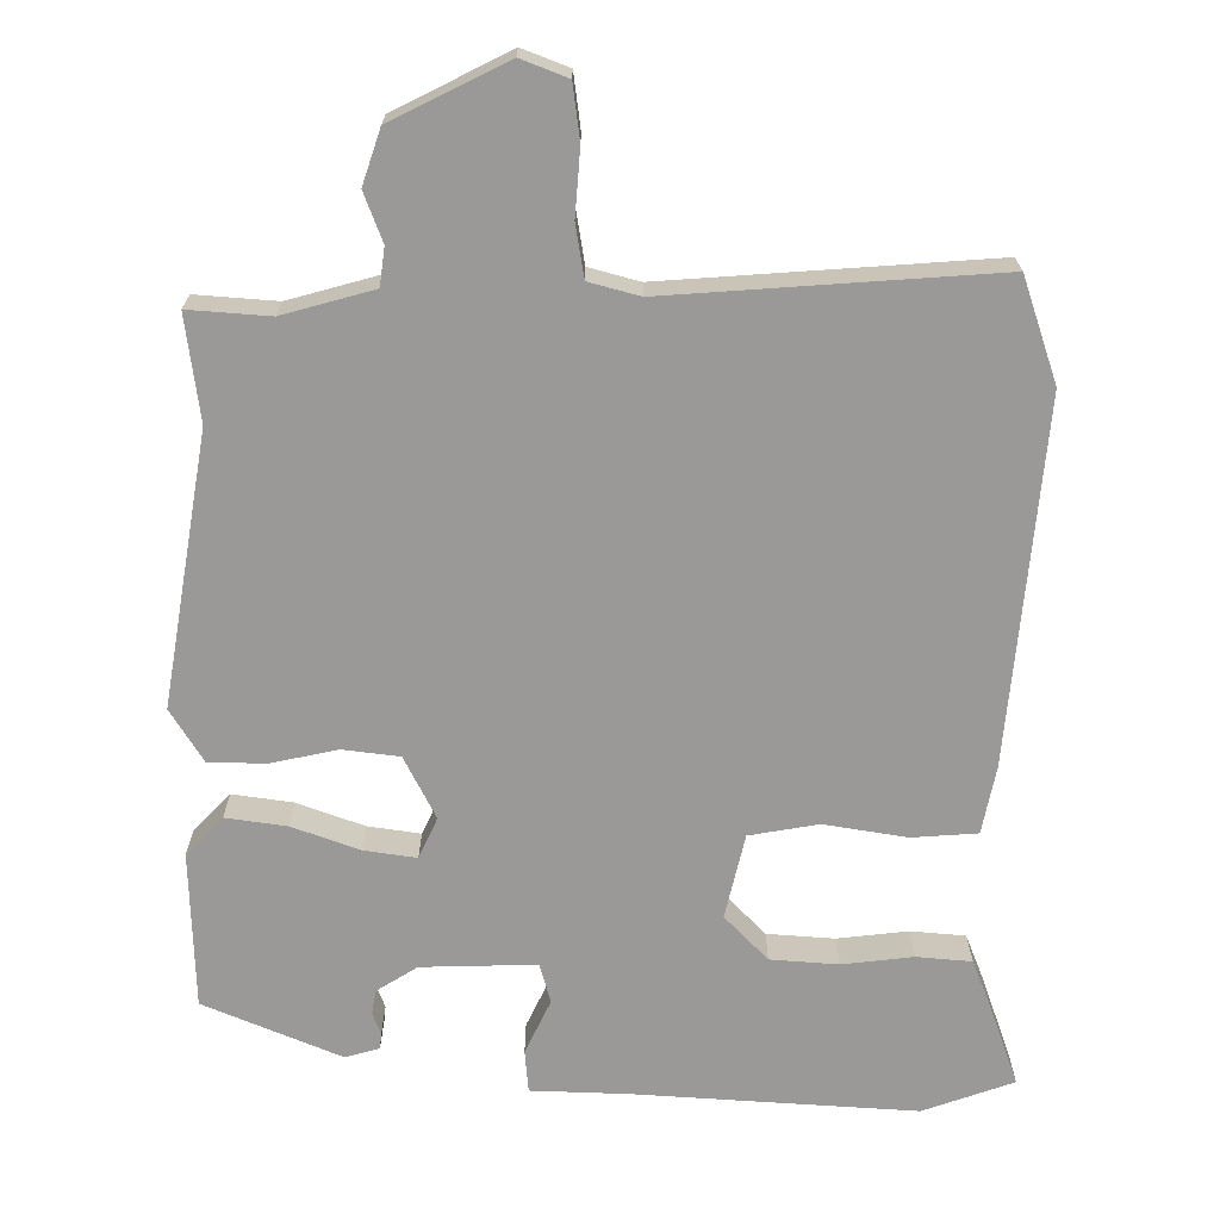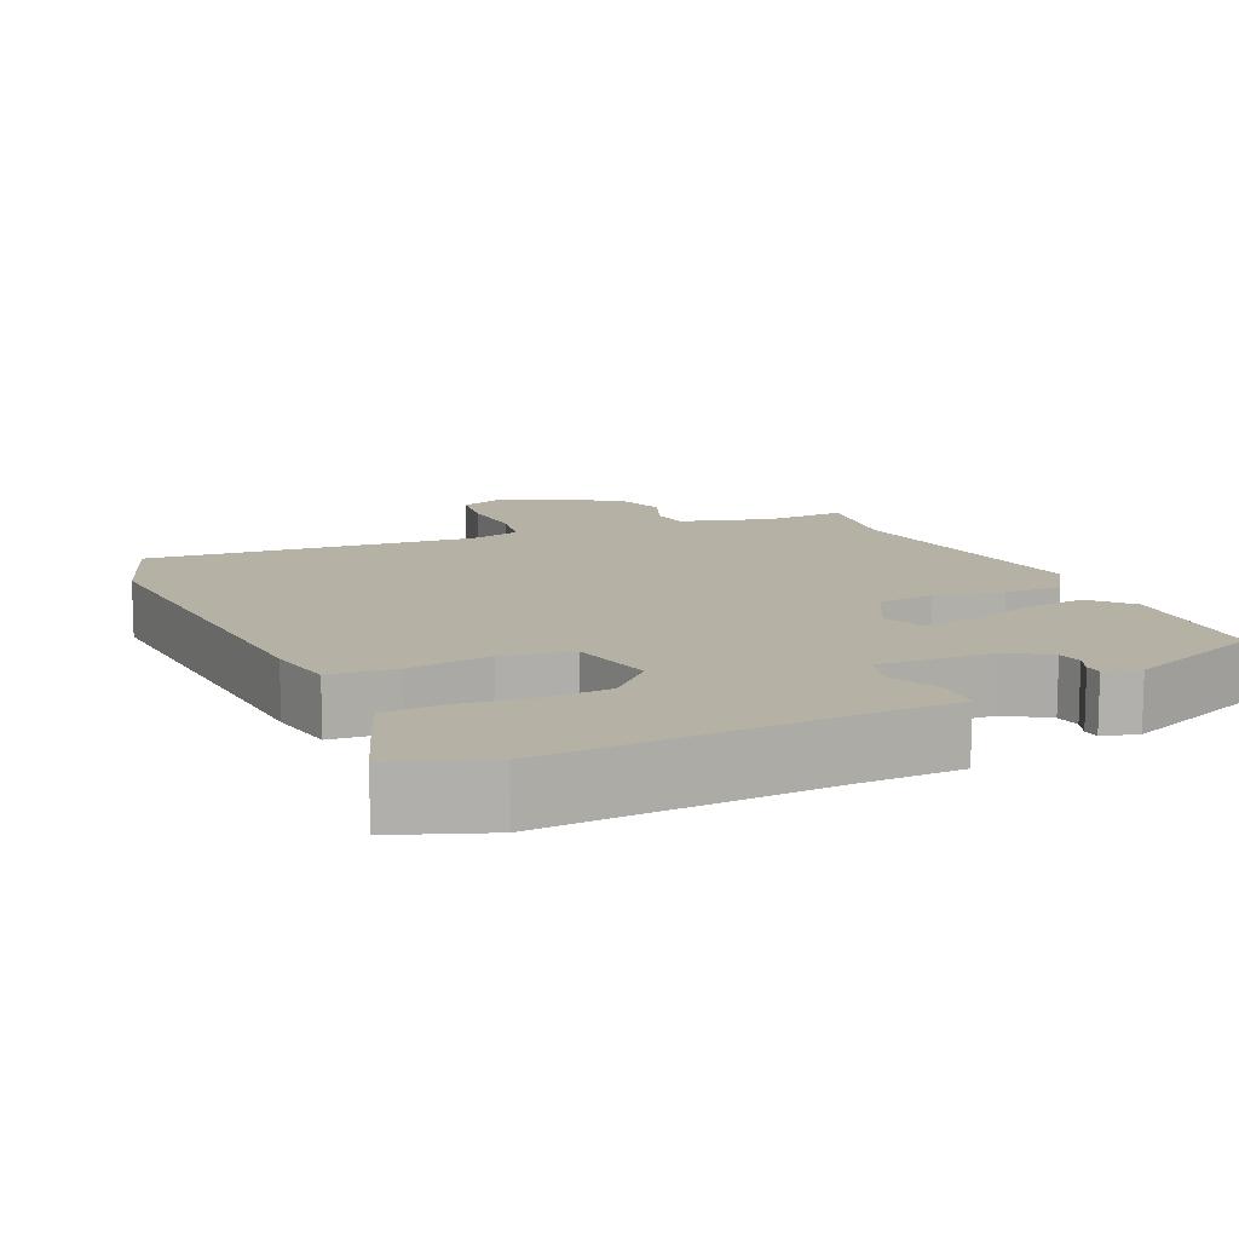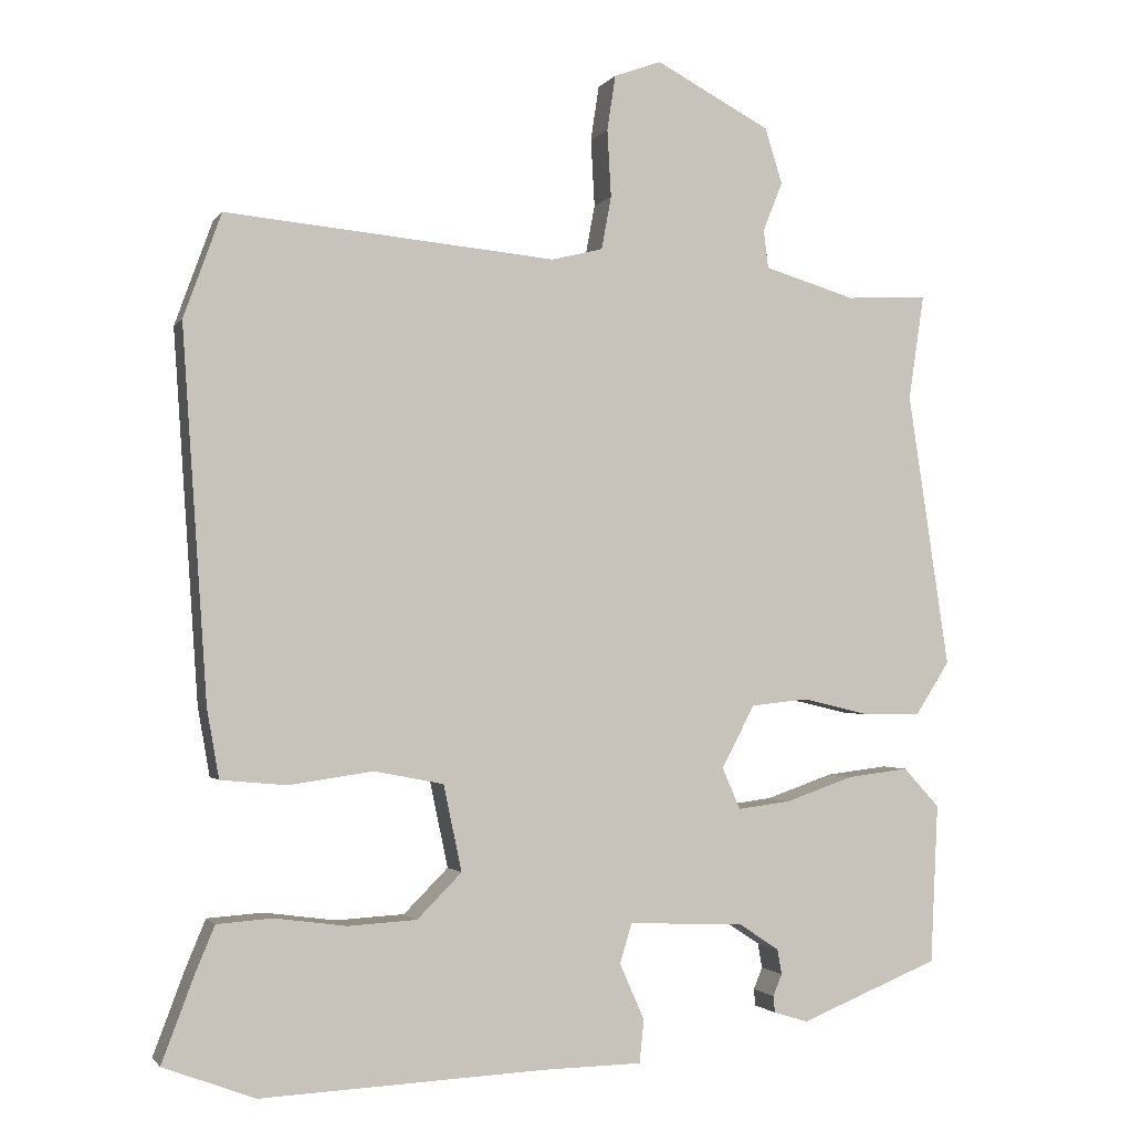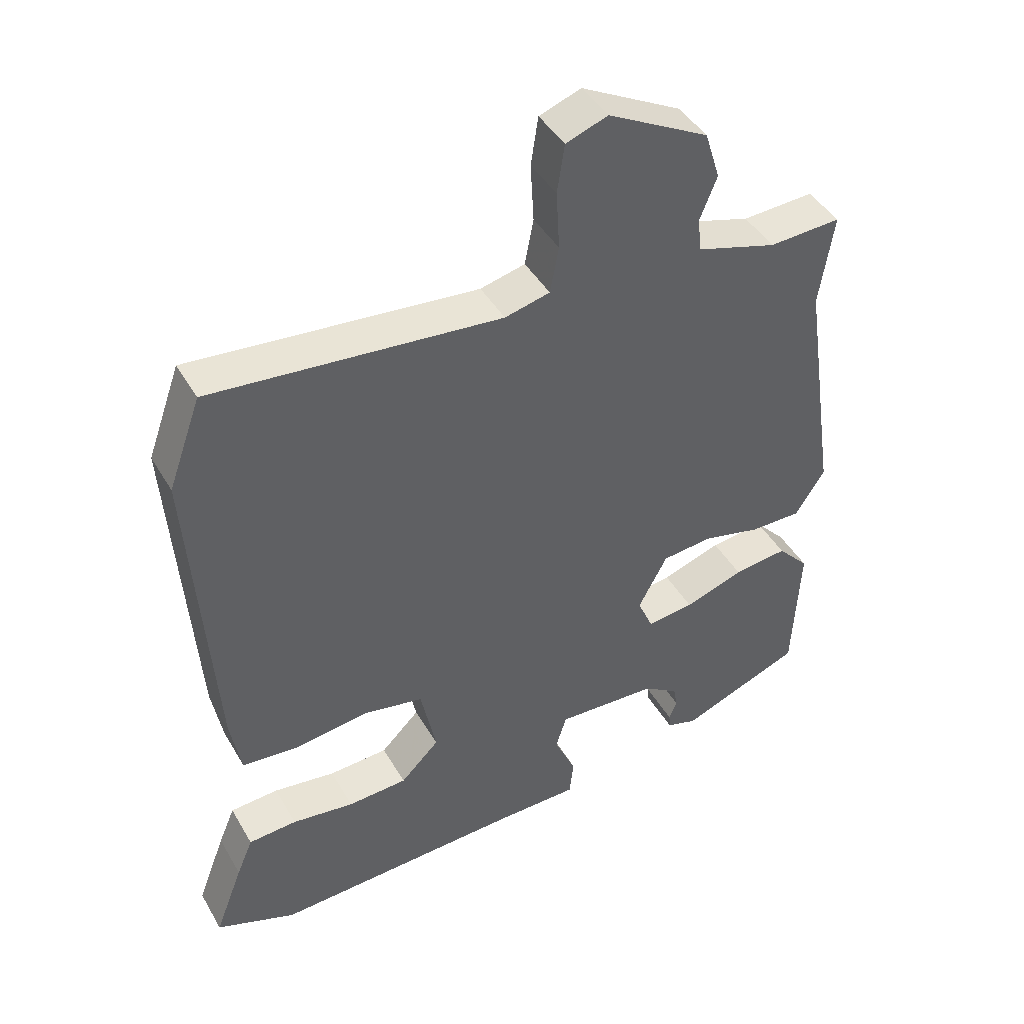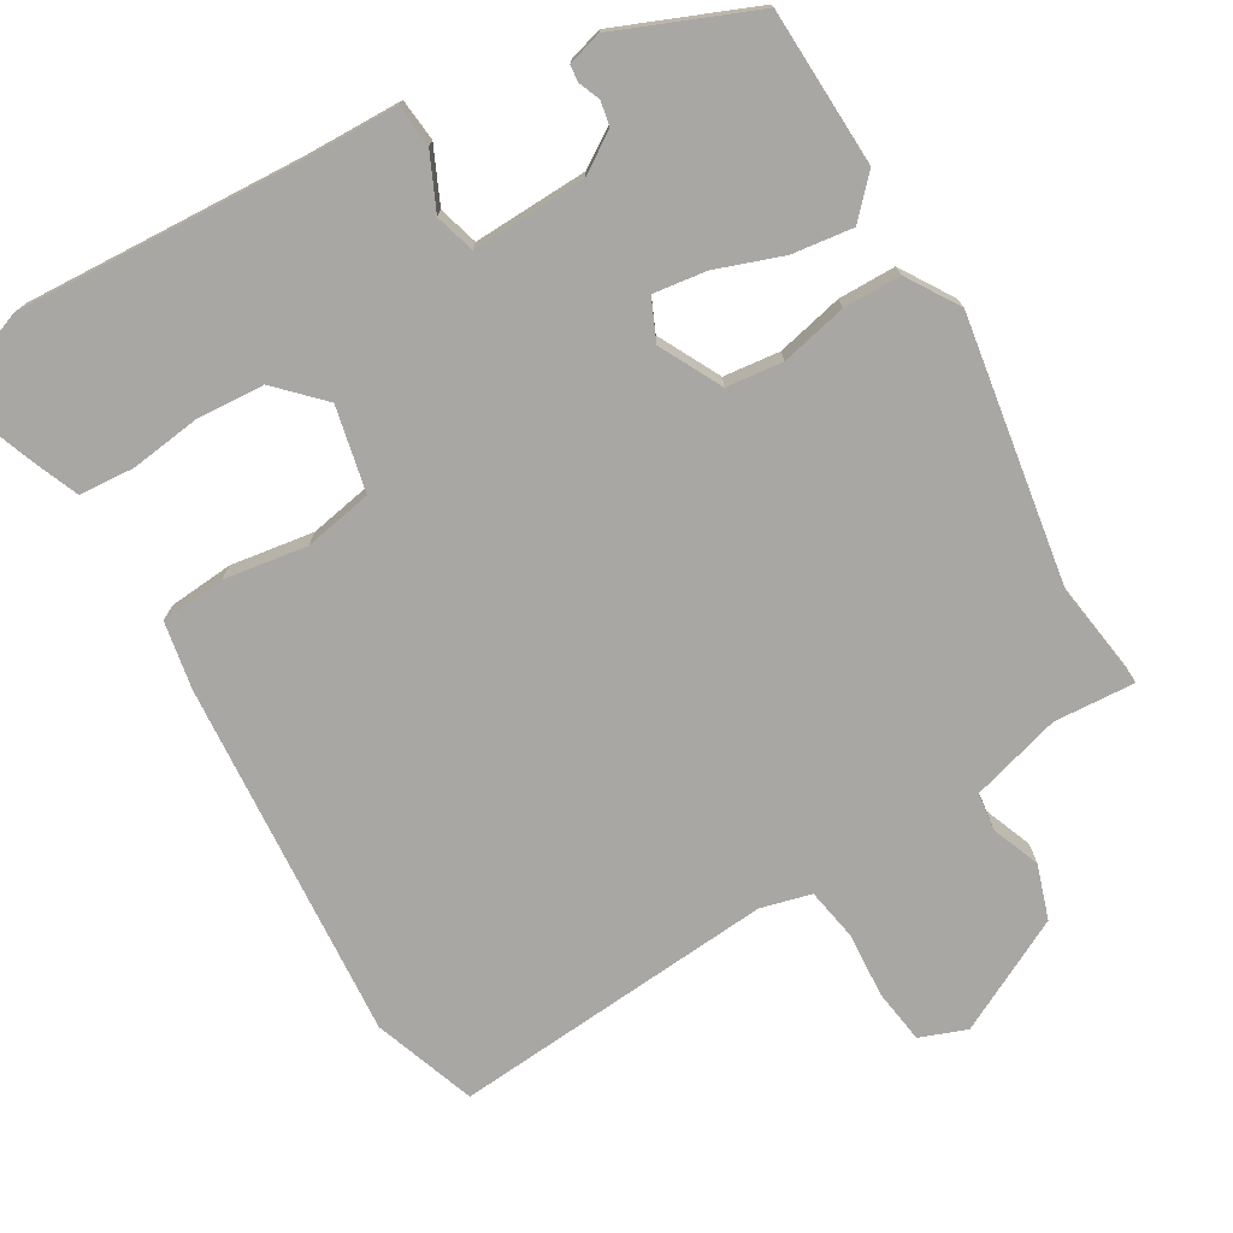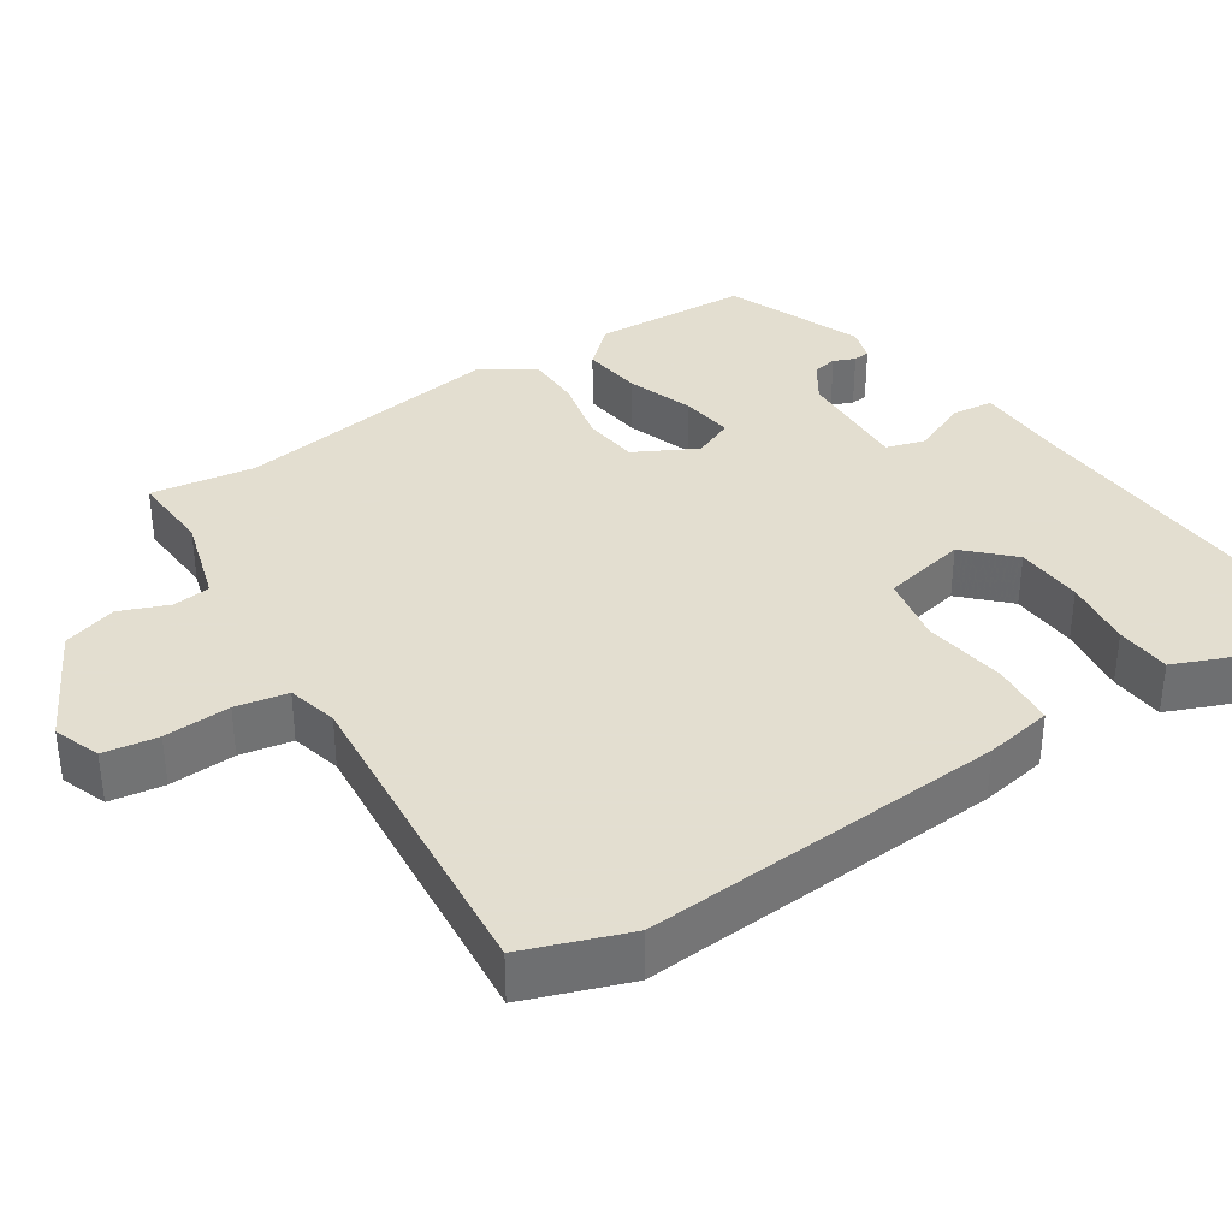
<metadata>
{"format":"obj","ext":"obj","renderer":"f3d","projection":"perspective","resolution":1024,"background":"white","views":[{"elev":-69.1,"azim":-1.3,"up":"+Y"},{"elev":12.0,"azim":155.5,"up":"+Y"},{"elev":-1.8,"azim":162.4,"up":"+Z"},{"elev":43.9,"azim":151.7,"up":"+Z"},{"elev":-74.6,"azim":-150.1,"up":"+Y"},{"elev":35.9,"azim":56.7,"up":"+Y"}]}
</metadata>
<code>
v -0.482 0.07 0.379
v -0.503 0.07 0.519
v -0.394 0.07 0.513
v -0.273 0.07 0.549
v -0.267 0.07 0.6
v -0.293 0.07 0.665
v -0.27 0.07 0.738
v -0.118 0.07 0.818
v -0.055 0.07 0.795
v -0.044 0.07 0.722
v -0.049 0.07 0.633
v -0.036 0.07 0.563
v 0.032 0.07 0.546
v 0.469 0.07 0.586
v 0.519 0.07 0.448
v 0.486 0.07 -0.039
v 0.47 0.07 -0.13
v 0.383 0.07 -0.138
v 0.271 0.07 -0.122
v 0.179 0.07 -0.14
v 0.155 0.07 -0.254
v 0.214 0.07 -0.313
v 0.305 0.07 -0.318
v 0.4 0.07 -0.305
v 0.474 0.07 -0.31
v 0.499 0.07 -0.37
v 0.542 0.07 -0.484
v 0.421 0.07 -0.53
v 0.043 0.07 -0.513
v -0.088 0.07 -0.511
v -0.094 0.07 -0.454
v -0.061 0.07 -0.38
v -0.077 0.07 -0.327
v -0.231 0.07 -0.334
v -0.284 0.07 -0.369
v -0.29 0.07 -0.402
v -0.278 0.07 -0.431
v -0.28 0.07 -0.453
v -0.326 0.07 -0.467
v -0.511 0.07 -0.393
v -0.521 0.07 -0.182
v -0.473 0.07 -0.13
v -0.391 0.07 -0.14
v -0.301 0.07 -0.171
v -0.23 0.07 -0.18
v -0.206 0.07 -0.125
v -0.25 0.07 -0.042
v -0.326 0.07 -0.034
v -0.415 0.07 -0.055
v -0.492 0.07 -0.055
v -0.537 0.07 0.015
v -0.482 0 0.379
v -0.503 0 0.519
v -0.394 0 0.513
v -0.273 0 0.549
v -0.267 0 0.6
v -0.293 0 0.665
v -0.27 0 0.738
v -0.118 0 0.818
v -0.055 0 0.795
v -0.044 0 0.722
v -0.049 0 0.633
v -0.036 0 0.563
v 0.032 0 0.546
v 0.469 0 0.586
v 0.519 0 0.448
v 0.486 0 -0.039
v 0.47 0 -0.13
v 0.383 0 -0.138
v 0.271 0 -0.122
v 0.179 0 -0.14
v 0.155 0 -0.254
v 0.214 0 -0.313
v 0.305 0 -0.318
v 0.4 0 -0.305
v 0.474 0 -0.31
v 0.499 0 -0.37
v 0.542 0 -0.484
v 0.421 0 -0.53
v 0.043 0 -0.513
v -0.088 0 -0.511
v -0.094 0 -0.454
v -0.061 0 -0.38
v -0.077 0 -0.327
v -0.231 0 -0.334
v -0.284 0 -0.369
v -0.29 0 -0.402
v -0.278 0 -0.431
v -0.28 0 -0.453
v -0.326 0 -0.467
v -0.511 0 -0.393
v -0.521 0 -0.182
v -0.473 0 -0.13
v -0.391 0 -0.14
v -0.301 0 -0.171
v -0.23 0 -0.18
v -0.206 0 -0.125
v -0.25 0 -0.042
v -0.326 0 -0.034
v -0.415 0 -0.055
v -0.492 0 -0.055
v -0.537 0 0.015
f 48 49 50 51
f 47 48 51 1
f 41 42 43 44
f 41 44 45
f 40 41 45
f 39 40 45
f 36 37 38 39
f 35 36 39
f 35 39 45 46
f 29 30 31 32
f 29 32 33
f 28 29 33
f 27 28 33
f 26 27 33
f 23 24 25 26
f 22 23 26 33
f 21 22 33 34
f 16 17 18 19
f 16 19 20
f 13 14 15 16
f 12 13 16 20
f 8 9 10 11
f 8 11 12
f 5 6 7 8
f 4 5 8 12
f 3 4 12 20
f 47 1 2 3
f 46 47 3 20
f 34 35 46
f 20 21 34 46
f 102 101 100 99
f 52 102 99 98
f 95 94 93 92
f 96 95 92
f 96 92 91
f 96 91 90
f 90 89 88 87
f 90 87 86
f 97 96 90 86
f 83 82 81 80
f 84 83 80
f 84 80 79
f 84 79 78
f 84 78 77
f 77 76 75 74
f 84 77 74 73
f 85 84 73 72
f 70 69 68 67
f 71 70 67
f 67 66 65 64
f 71 67 64 63
f 62 61 60 59
f 63 62 59
f 59 58 57 56
f 63 59 56 55
f 71 63 55 54
f 54 53 52 98
f 71 54 98 97
f 97 86 85
f 97 85 72 71
f 1 52 53 2
f 2 53 54 3
f 3 54 55 4
f 4 55 56 5
f 5 56 57 6
f 6 57 58 7
f 7 58 59 8
f 8 59 60 9
f 9 60 61 10
f 10 61 62 11
f 11 62 63 12
f 12 63 64 13
f 13 64 65 14
f 14 65 66 15
f 15 66 67 16
f 16 67 68 17
f 17 68 69 18
f 18 69 70 19
f 19 70 71 20
f 20 71 72 21
f 21 72 73 22
f 22 73 74 23
f 23 74 75 24
f 24 75 76 25
f 25 76 77 26
f 26 77 78 27
f 27 78 79 28
f 28 79 80 29
f 29 80 81 30
f 30 81 82 31
f 31 82 83 32
f 32 83 84 33
f 33 84 85 34
f 34 85 86 35
f 35 86 87 36
f 36 87 88 37
f 37 88 89 38
f 38 89 90 39
f 39 90 91 40
f 40 91 92 41
f 41 92 93 42
f 42 93 94 43
f 43 94 95 44
f 44 95 96 45
f 45 96 97 46
f 46 97 98 47
f 47 98 99 48
f 48 99 100 49
f 49 100 101 50
f 50 101 102 51
f 51 102 52 1

</code>
